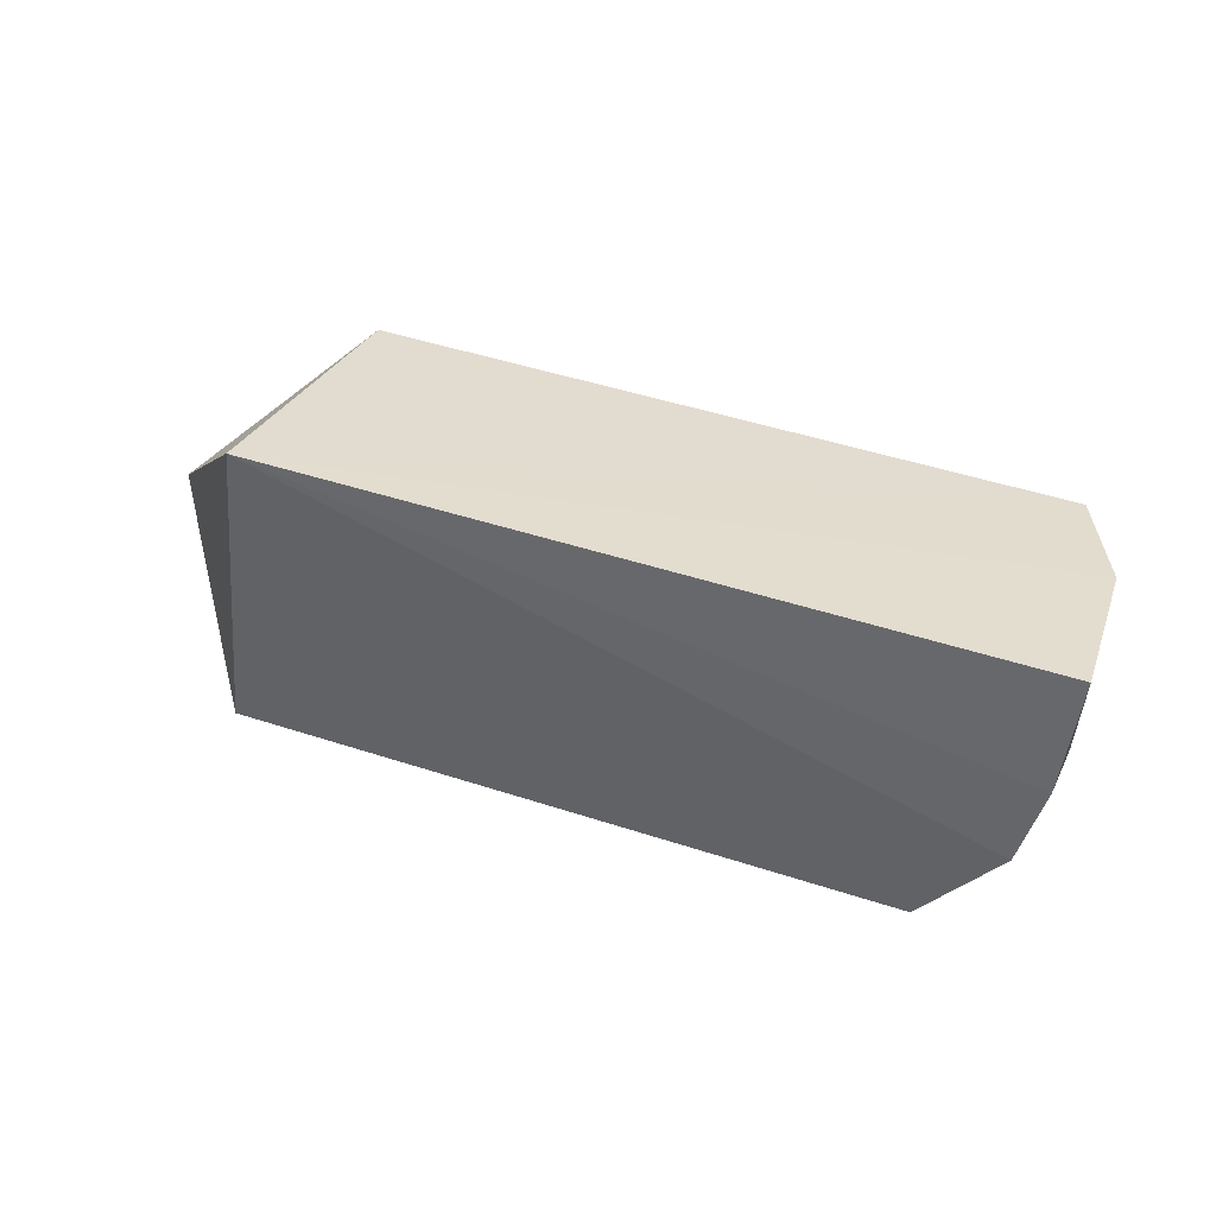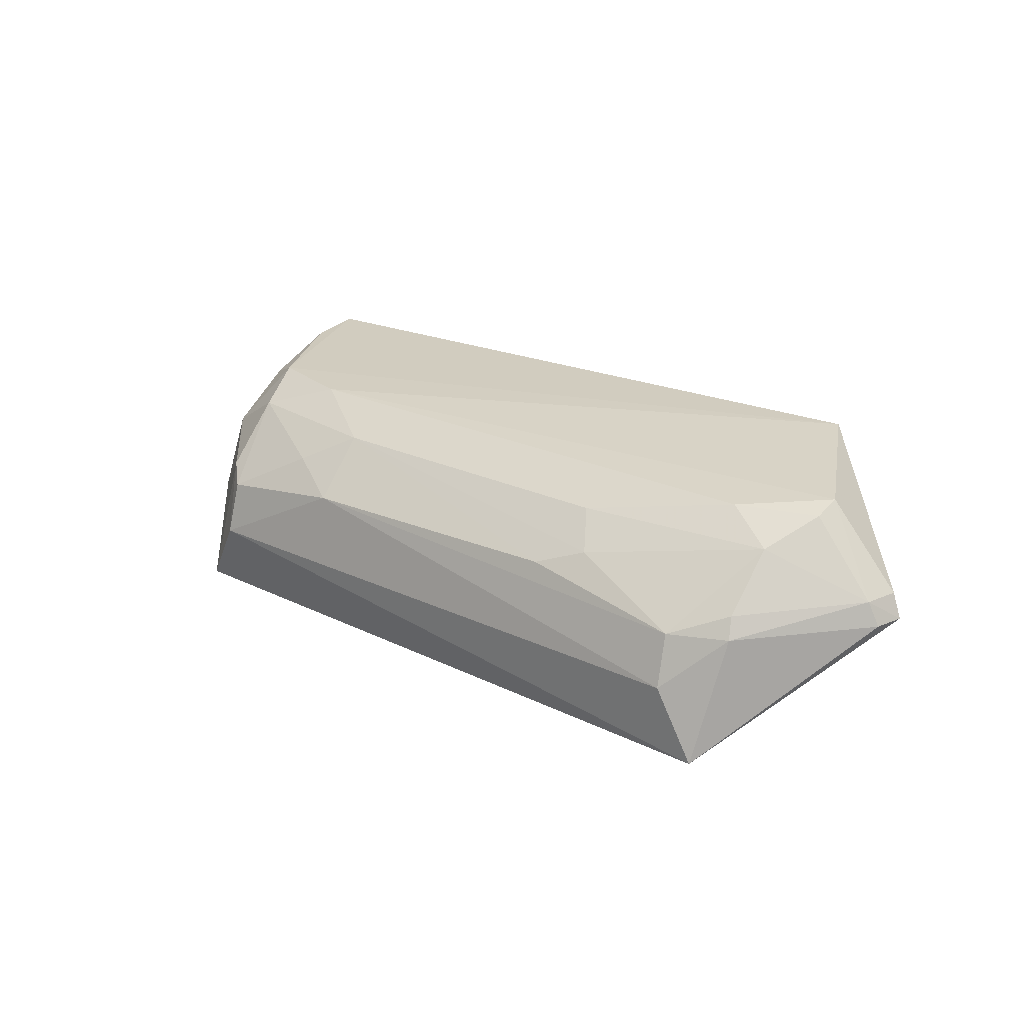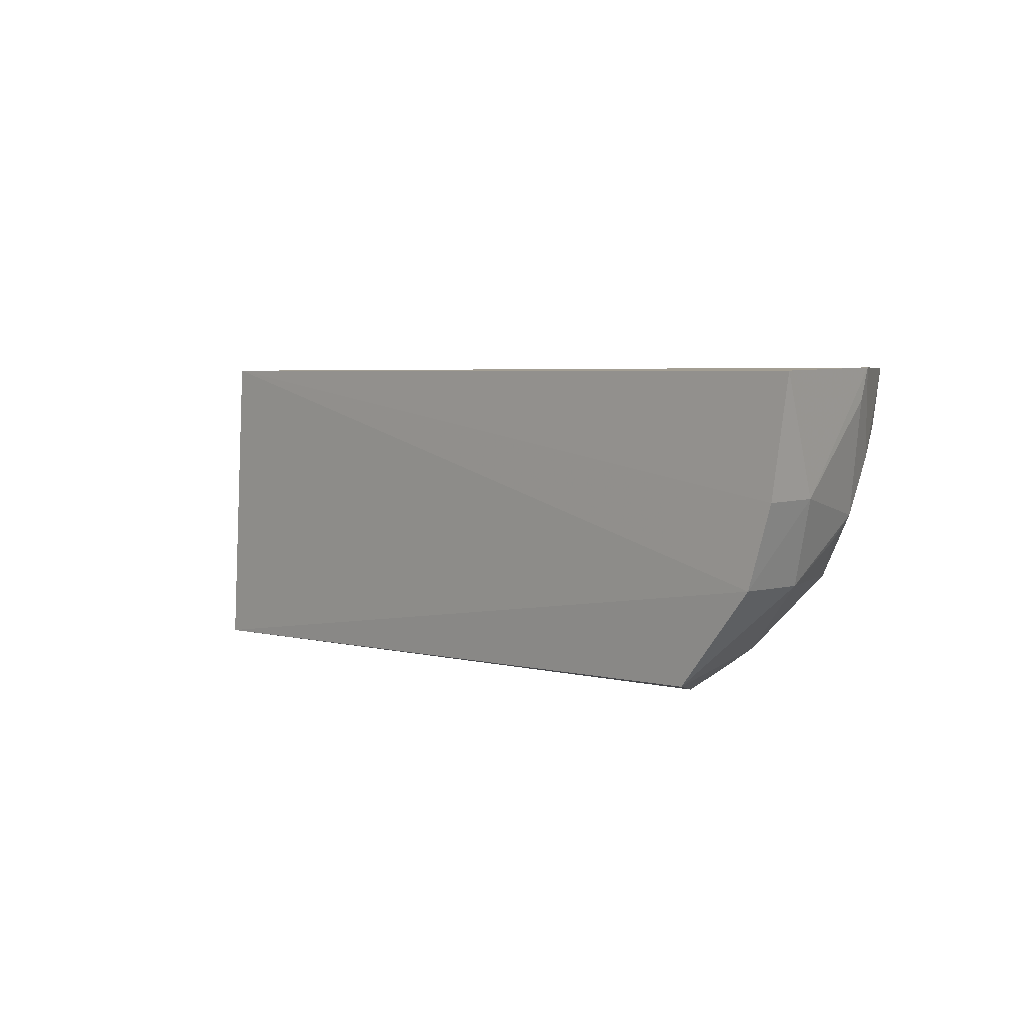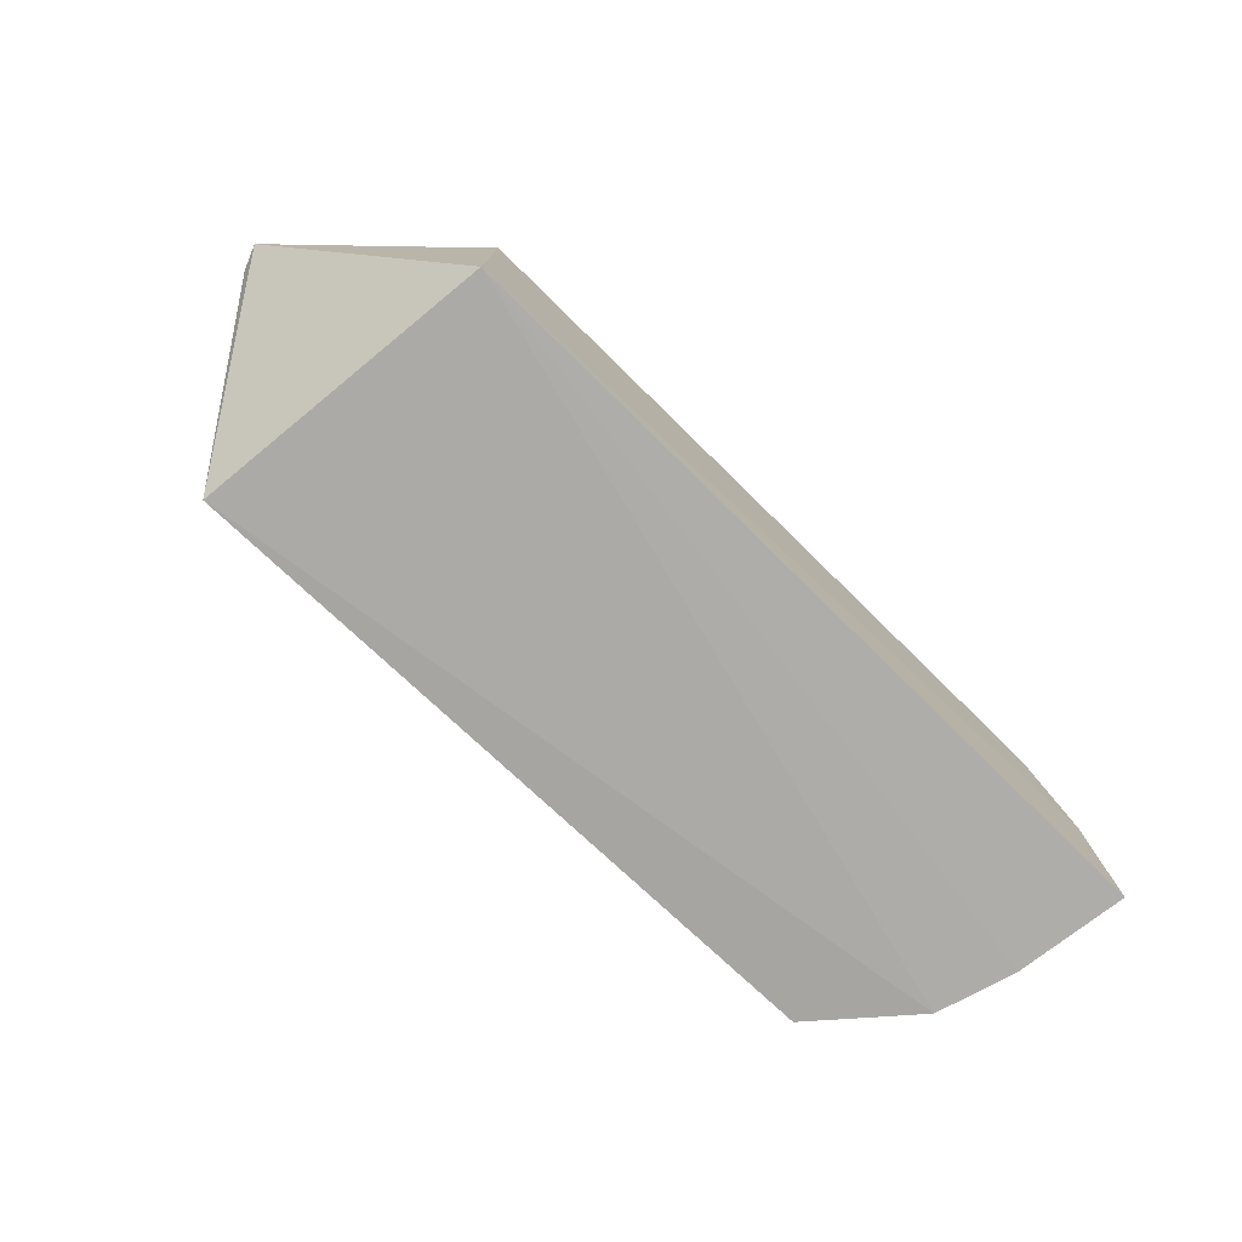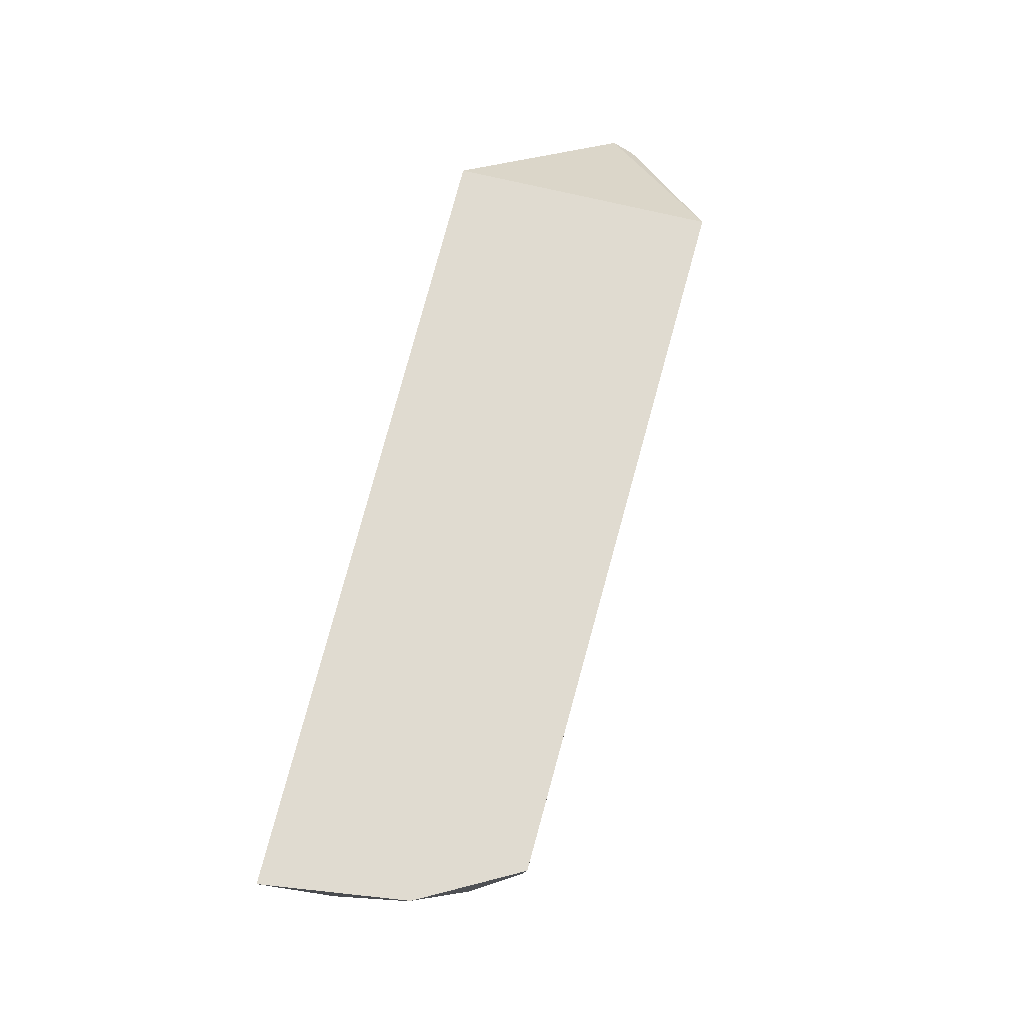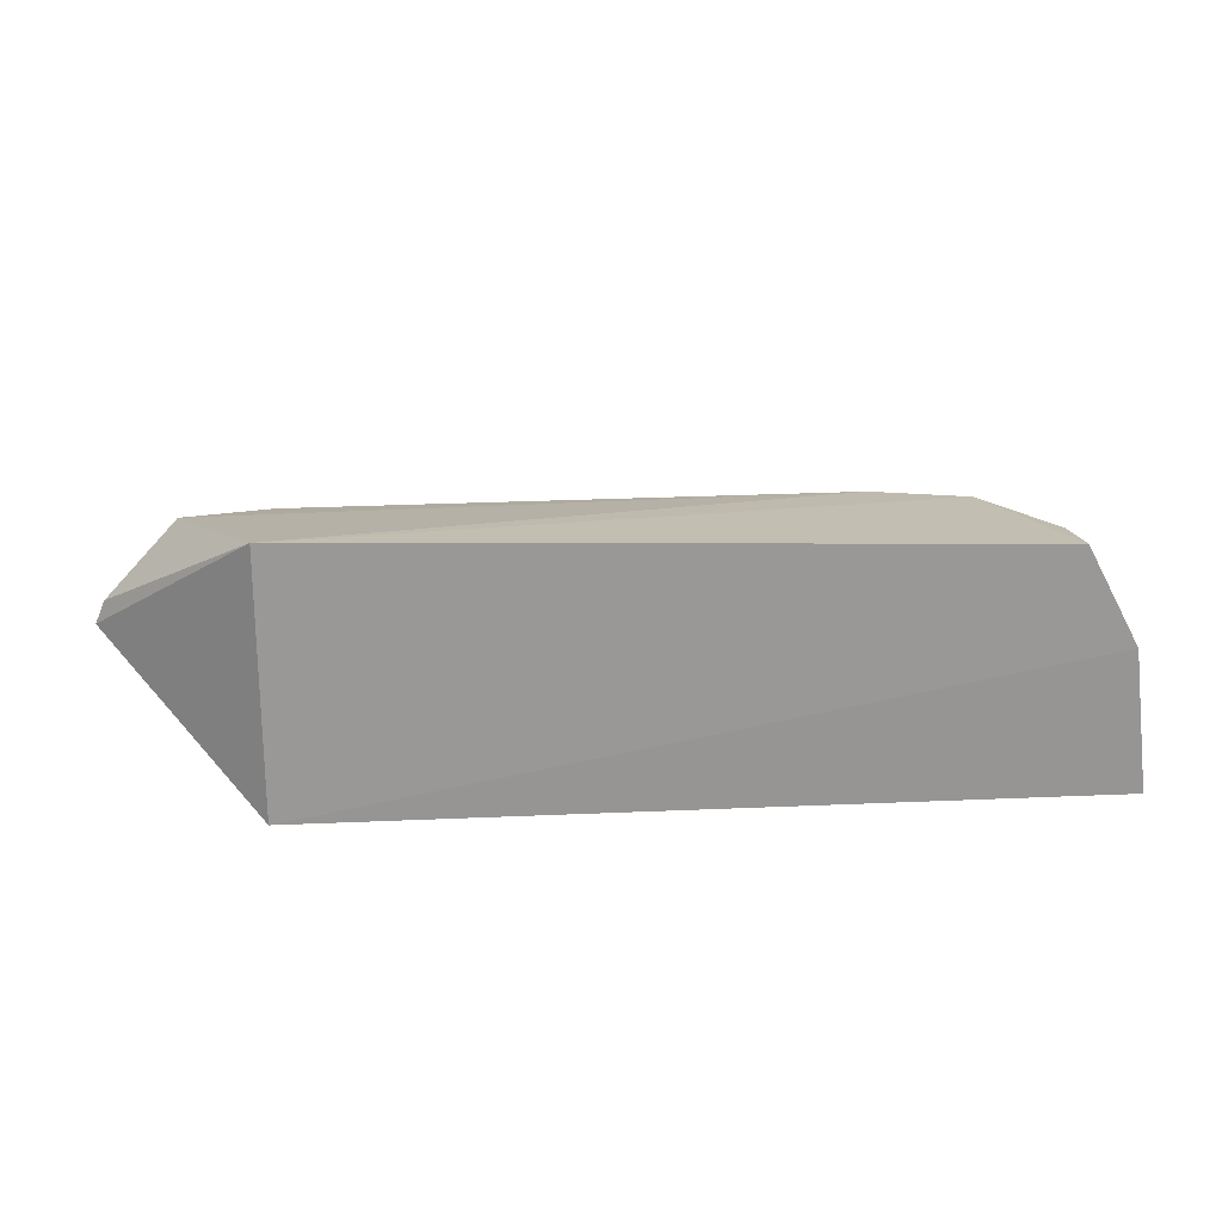
<metadata>
{"format":"obj","ext":"obj","renderer":"f3d","projection":"perspective","resolution":1024,"background":"white","views":[{"elev":34.8,"azim":-154.2,"up":"+Y"},{"elev":22.7,"azim":39.3,"up":"+Z"},{"elev":4.6,"azim":-134.6,"up":"+Y"},{"elev":-76.9,"azim":135.4,"up":"+Z"},{"elev":70.2,"azim":-76.3,"up":"+Y"},{"elev":21.8,"azim":175.3,"up":"+Z"}]}
</metadata>
<code>
v 0.04446 -0.06951 0.1897
v 0.06813 -0.09056 0.1709
v 0.04447 -0.0695 0.1499
v -0.07411 -0.06928 0.1498
v -0.04803 -0.1135 0.1696
v -0.07126 -0.06889 0.1716
v 0.05122 -0.1014 0.1809
v 0.04938 -0.1161 0.1512
v -0.06256 -0.07756 0.1857
v -0.06718 -0.09882 0.1609
v 0.0558 -0.08983 0.1862
v 0.04324 -0.1143 0.1697
v -0.06794 -0.09854 0.1496
v -0.06327 -0.06893 0.1865
v -0.03993 -0.09766 0.1847
v -0.07125 -0.08651 0.1587
v -0.06682 -0.08981 0.1741
v 0.06494 -0.09446 0.1741
v 0.06662 -0.09018 0.1745
v 0.04378 -0.1167 0.162
v -0.07162 -0.08656 0.1496
v -0.05569 -0.113 0.1506
v -0.06634 -0.08186 0.1786
v -0.05418 -0.09396 0.1848
v 0.04335 -0.09742 0.1846
v -0.0269 -0.1055 0.181
v -0.07088 -0.07344 0.1707
v -0.06199 -0.09889 0.1746
v 0.05529 -0.09341 0.1846
v 0.05169 -0.1106 0.1699
v 0.06659 -0.09412 0.1705
v -0.02654 -0.1138 0.1727
v -0.04825 -0.1157 0.1615
v -0.06185 -0.08919 0.1814
v 0.02204 -0.1055 0.181
v -0.05141 -0.1019 0.1809
v -0.0664 -0.09339 0.1706
v -0.05152 -0.1104 0.1719
v 0.05098 -0.1091 0.173
v 0.02543 -0.1104 0.1763
v -0.03547 -0.1095 0.1764
v 0.01815 -0.1131 0.1736
f 1 2 3
f 6 3 4
f 8 3 2
f 13 3 8
f 14 1 3
f 14 3 6
f 15 11 1
f 16 6 4
f 16 13 10
f 17 16 10
f 19 2 1
f 19 1 11
f 19 18 2
f 19 11 18
f 21 4 3
f 21 3 13
f 21 16 4
f 21 13 16
f 22 13 8
f 22 10 13
f 23 14 6
f 23 9 14
f 24 14 9
f 24 15 1
f 24 1 14
f 25 11 15
f 27 6 16
f 27 16 17
f 27 23 6
f 27 17 23
f 29 18 11
f 29 7 18
f 29 25 7
f 29 11 25
f 30 20 8
f 30 12 20
f 31 8 2
f 31 2 18
f 31 30 8
f 31 18 30
f 32 20 12
f 33 32 5
f 33 20 32
f 33 22 8
f 33 8 20
f 34 23 17
f 34 9 23
f 34 17 28
f 34 28 24
f 34 24 9
f 35 25 15
f 35 15 26
f 35 7 25
f 36 24 28
f 36 26 15
f 36 15 24
f 37 28 17
f 37 17 10
f 37 10 28
f 38 36 28
f 38 5 36
f 38 33 5
f 38 22 33
f 38 28 10
f 38 10 22
f 39 30 18
f 39 18 7
f 39 7 12
f 39 12 30
f 40 12 7
f 40 7 35
f 40 35 26
f 41 32 26
f 41 26 36
f 41 36 5
f 41 5 32
f 42 32 12
f 42 12 40
f 42 40 26
f 42 26 32

</code>
